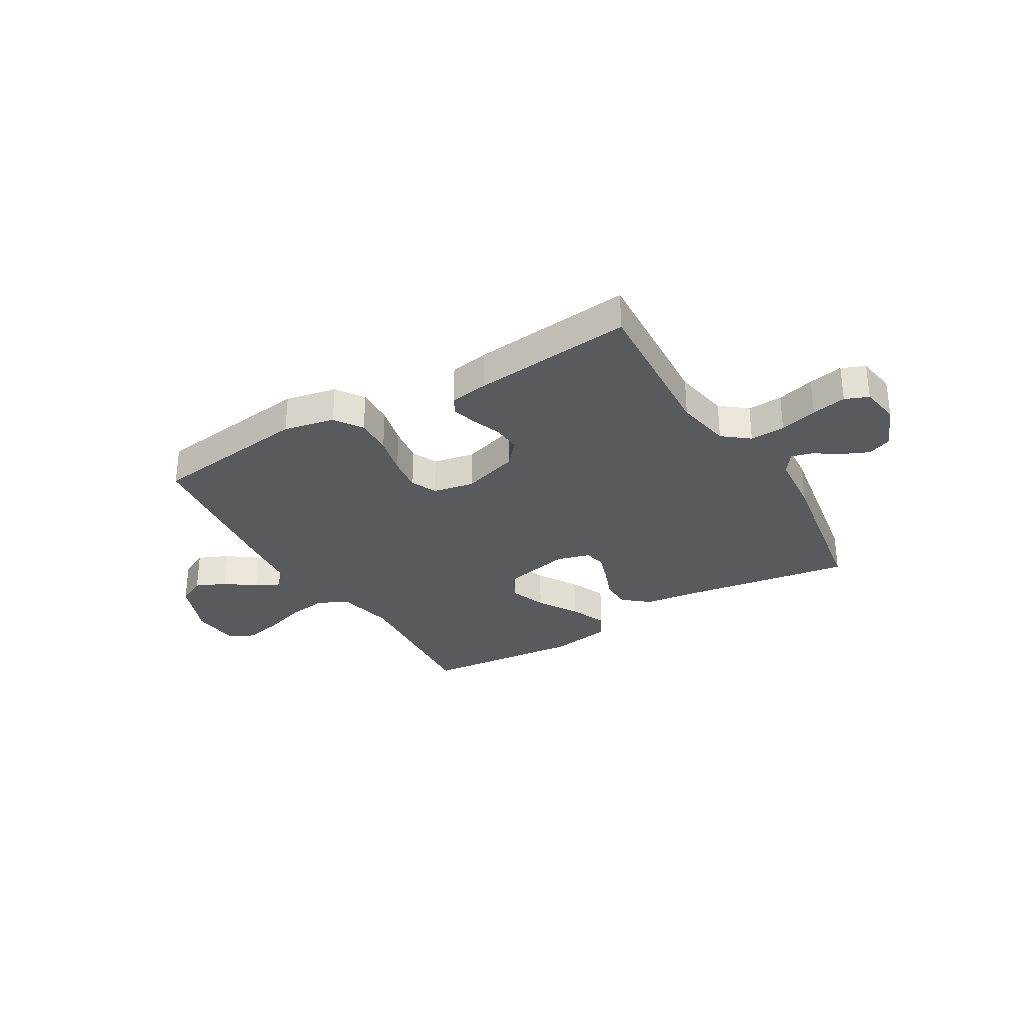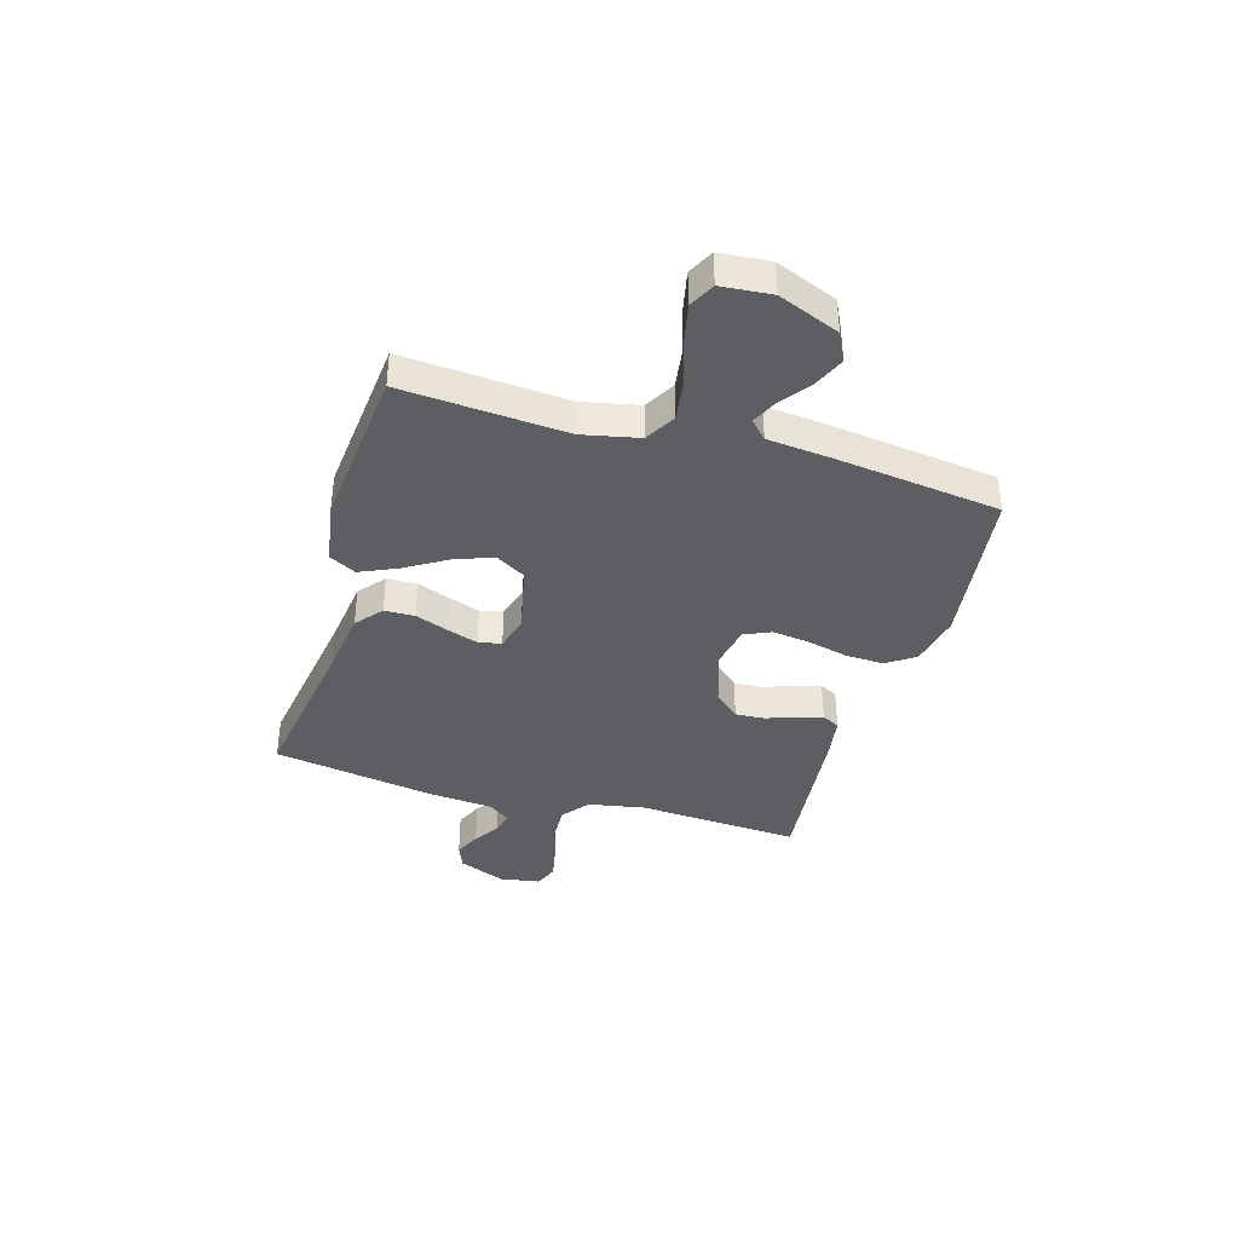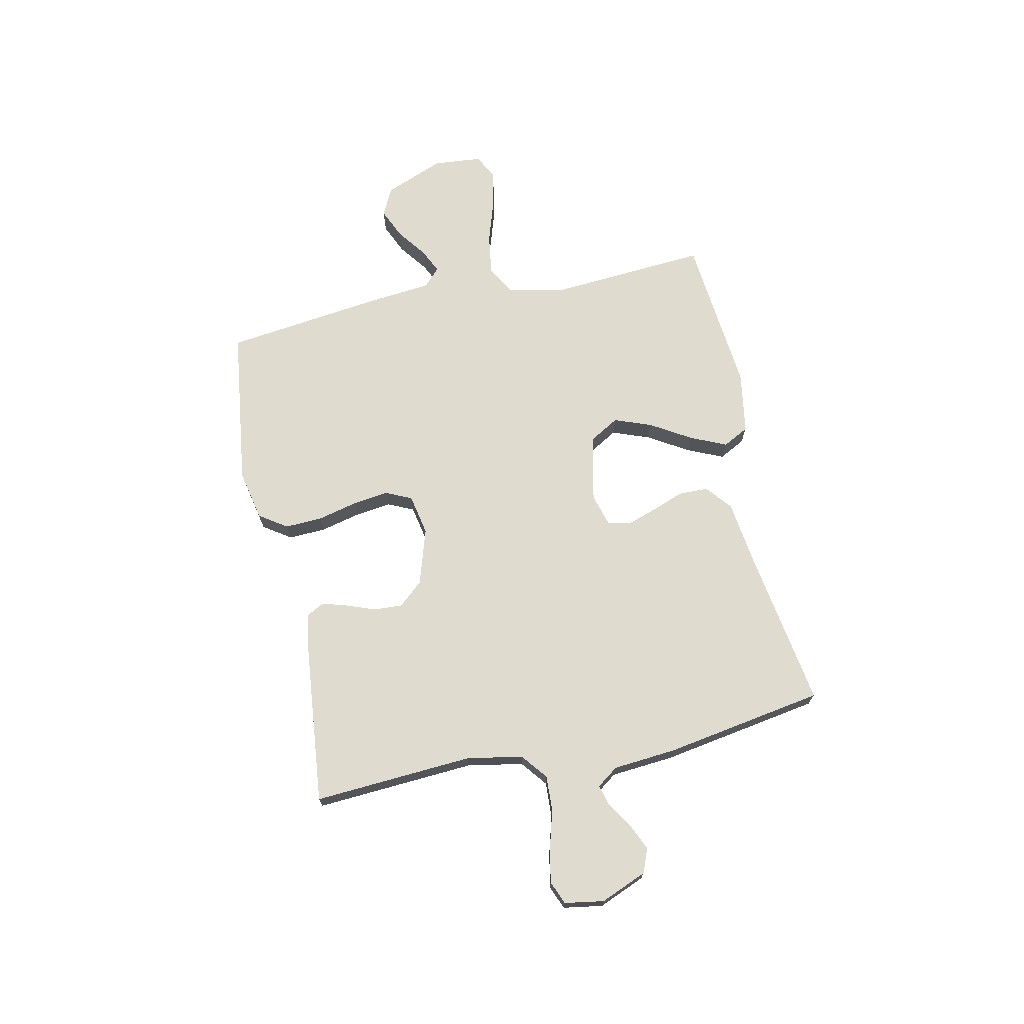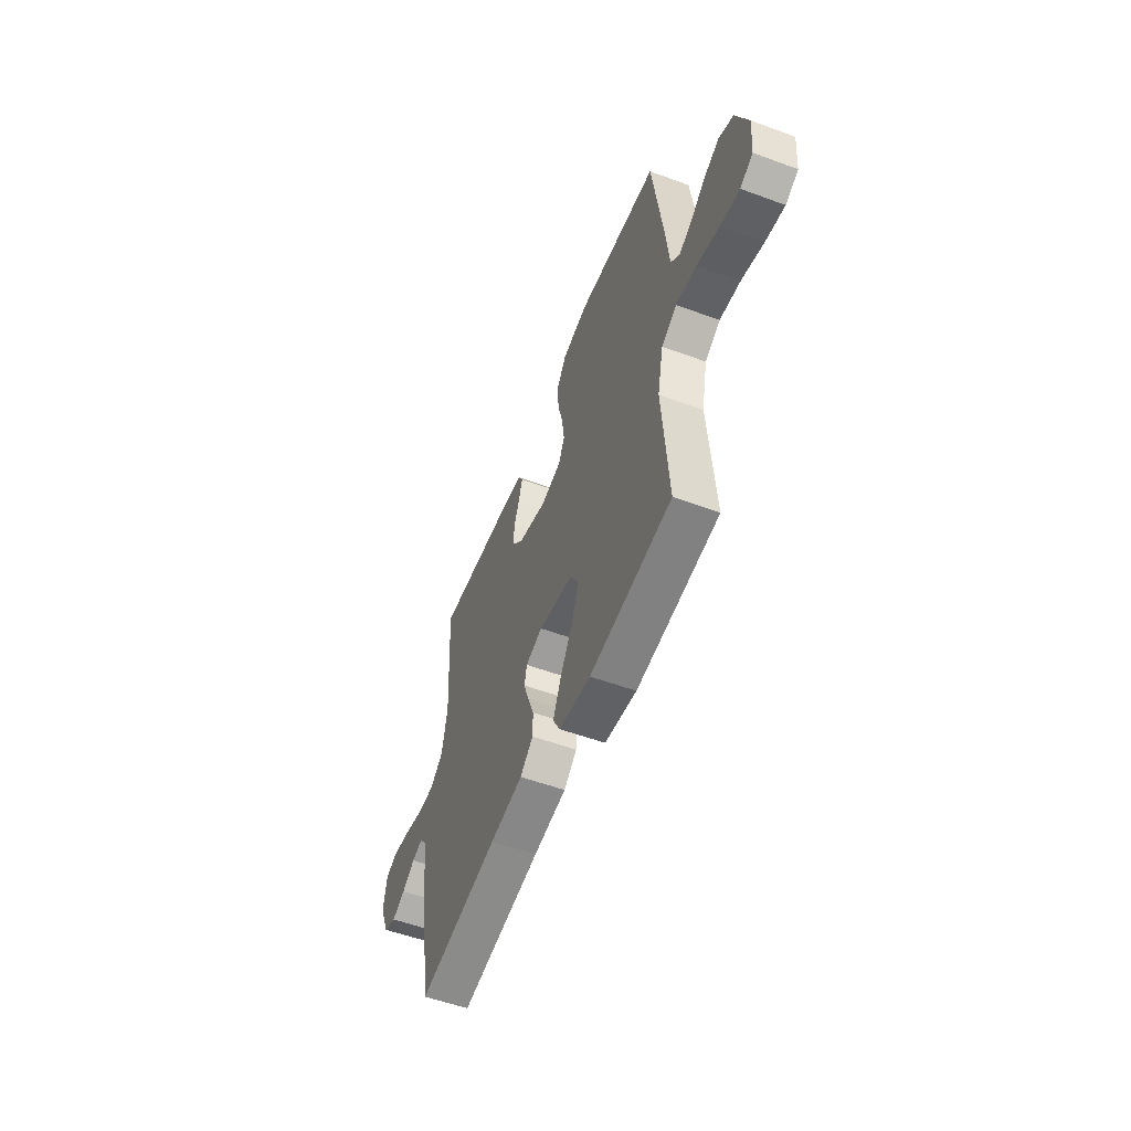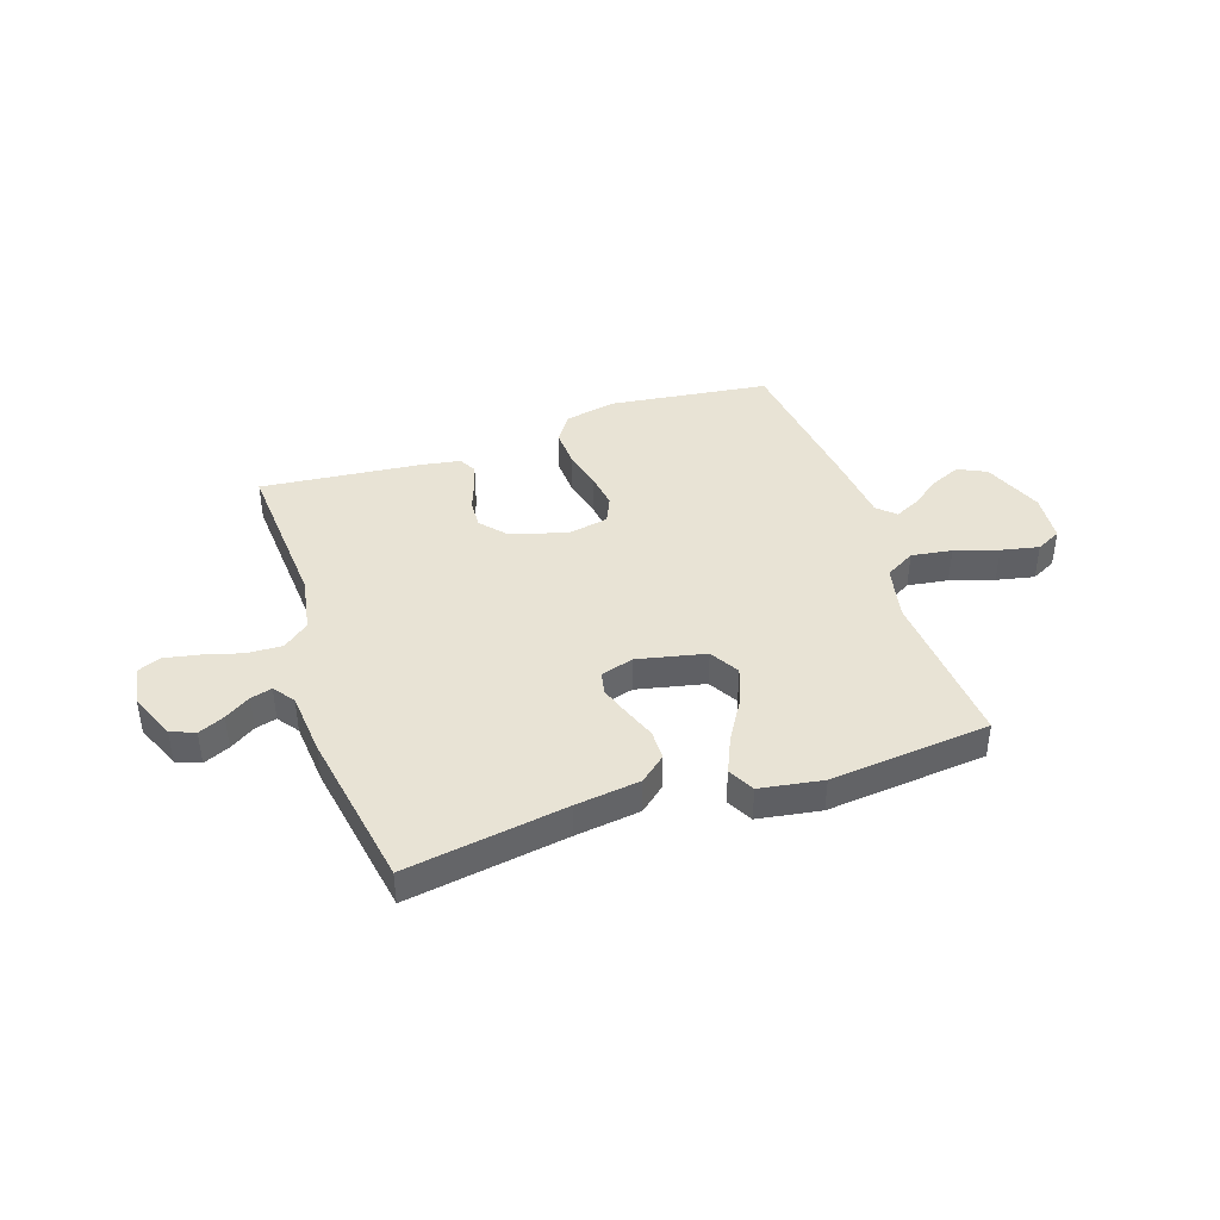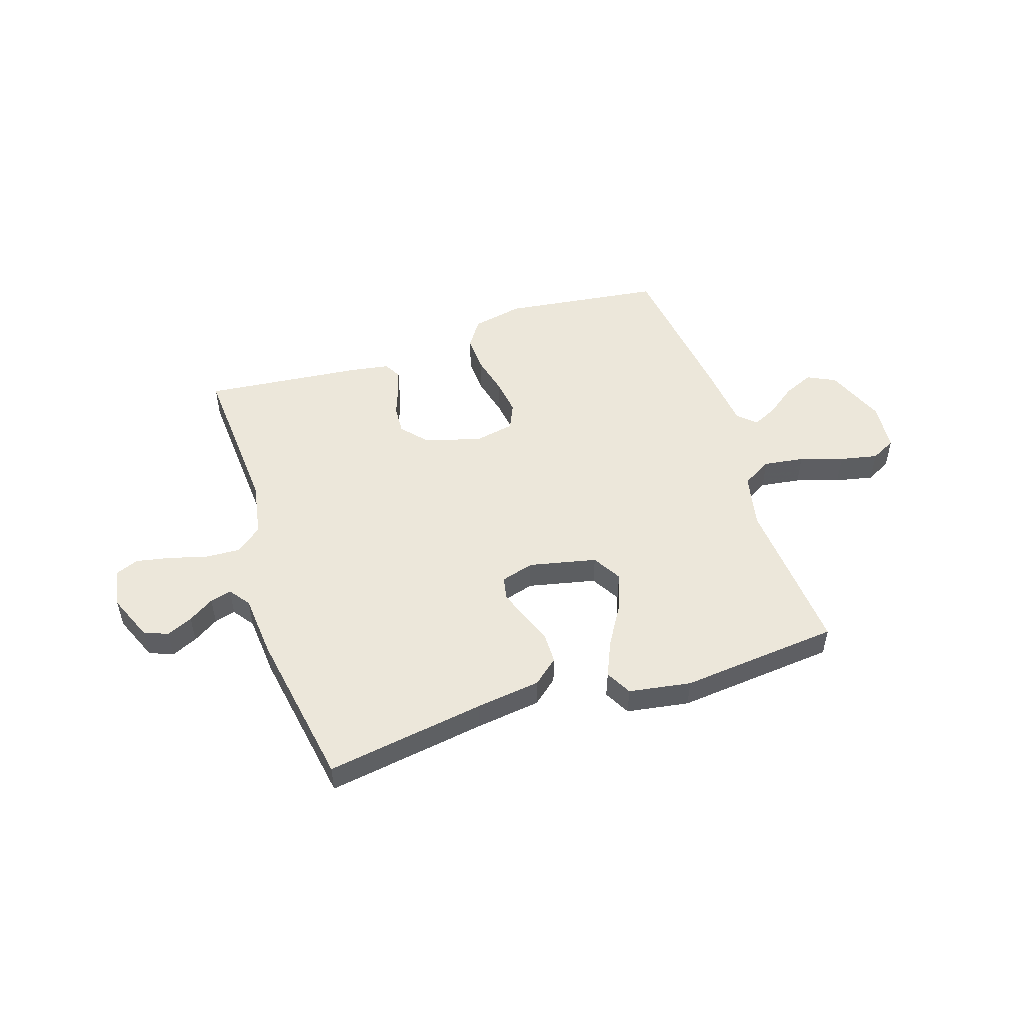
<metadata>
{"format":"obj","ext":"obj","renderer":"f3d","projection":"perspective","resolution":1024,"background":"white","views":[{"elev":-30.9,"azim":30.7,"up":"+Y"},{"elev":-38.4,"azim":-106.3,"up":"+Y"},{"elev":70.5,"azim":78.0,"up":"+Y"},{"elev":-55.1,"azim":-111.2,"up":"+Z"},{"elev":41.3,"azim":161.4,"up":"+Y"},{"elev":50.9,"azim":161.9,"up":"+Y"}]}
</metadata>
<code>
v -0.5 0.07 0.5
v -0.2 0.07 0.539
v -0.104 0.07 0.519
v -0.069 0.07 0.467
v -0.072 0.07 0.397
v -0.09 0.07 0.322
v -0.099 0.07 0.254
v -0.077 0.07 0.205
v 0 0.07 0.19
v 0.106 0.07 0.223
v 0.146 0.07 0.269
v 0.143 0.07 0.323
v 0.123 0.07 0.377
v 0.109 0.07 0.424
v 0.127 0.07 0.457
v 0.2 0.07 0.469
v 0.5 0.07 0.5
v 0.481 0.07 0.2
v 0.5 0.07 0.095
v 0.549 0.07 0.056
v 0.615 0.07 0.059
v 0.686 0.07 0.079
v 0.751 0.07 0.092
v 0.795 0.07 0.074
v 0.807 0.07 0
v 0.771 0.07 -0.087
v 0.726 0.07 -0.105
v 0.677 0.07 -0.083
v 0.629 0.07 -0.052
v 0.589 0.07 -0.041
v 0.56 0.07 -0.081
v 0.55 0.07 -0.2
v 0.5 0.07 -0.5
v 0.2 0.07 -0.453
v 0.078 0.07 -0.437
v 0.03 0.07 -0.397
v 0.029 0.07 -0.341
v 0.052 0.07 -0.28
v 0.071 0.07 -0.224
v 0.062 0.07 -0.182
v 0 0.07 -0.164
v -0.127 0.07 -0.192
v -0.159 0.07 -0.247
v -0.133 0.07 -0.317
v -0.087 0.07 -0.393
v -0.057 0.07 -0.461
v -0.083 0.07 -0.51
v -0.2 0.07 -0.529
v -0.5 0.07 -0.5
v -0.478 0.07 -0.2
v -0.5 0.07 -0.096
v -0.556 0.07 -0.064
v -0.632 0.07 -0.075
v -0.713 0.07 -0.101
v -0.784 0.07 -0.116
v -0.831 0.07 -0.092
v -0.839 0.07 0
v -0.794 0.07 0.112
v -0.741 0.07 0.138
v -0.684 0.07 0.113
v -0.629 0.07 0.072
v -0.583 0.07 0.05
v -0.55 0.07 0.081
v -0.538 0.07 0.2
v -0.5 0 0.5
v -0.2 0 0.539
v -0.104 0 0.519
v -0.069 0 0.467
v -0.072 0 0.397
v -0.09 0 0.322
v -0.099 0 0.254
v -0.077 0 0.205
v 0 0 0.19
v 0.106 0 0.223
v 0.146 0 0.269
v 0.143 0 0.323
v 0.123 0 0.377
v 0.109 0 0.424
v 0.127 0 0.457
v 0.2 0 0.469
v 0.5 0 0.5
v 0.481 0 0.2
v 0.5 0 0.095
v 0.549 0 0.056
v 0.615 0 0.059
v 0.686 0 0.079
v 0.751 0 0.092
v 0.795 0 0.074
v 0.807 0 0
v 0.771 0 -0.087
v 0.726 0 -0.105
v 0.677 0 -0.083
v 0.629 0 -0.052
v 0.589 0 -0.041
v 0.56 0 -0.081
v 0.55 0 -0.2
v 0.5 0 -0.5
v 0.2 0 -0.453
v 0.078 0 -0.437
v 0.03 0 -0.397
v 0.029 0 -0.341
v 0.052 0 -0.28
v 0.071 0 -0.224
v 0.062 0 -0.182
v 0 0 -0.164
v -0.127 0 -0.192
v -0.159 0 -0.247
v -0.133 0 -0.317
v -0.087 0 -0.393
v -0.057 0 -0.461
v -0.083 0 -0.51
v -0.2 0 -0.529
v -0.5 0 -0.5
v -0.478 0 -0.2
v -0.5 0 -0.096
v -0.556 0 -0.064
v -0.632 0 -0.075
v -0.713 0 -0.101
v -0.784 0 -0.116
v -0.831 0 -0.092
v -0.839 0 0
v -0.794 0 0.112
v -0.741 0 0.138
v -0.684 0 0.113
v -0.629 0 0.072
v -0.583 0 0.05
v -0.55 0 0.081
v -0.538 0 0.2
f 63 64 1 2
f 58 59 60 61
f 58 61 62
f 57 58 62
f 56 57 62
f 53 54 55 56
f 52 53 56 62
f 51 52 62 63
f 47 48 49 50
f 47 50 51
f 44 45 46 47
f 43 44 47 51
f 42 43 51 63
f 35 36 37 38
f 34 35 38 39
f 31 32 33 34
f 30 31 34 39
f 26 27 28 29
f 26 29 30
f 25 26 30
f 24 25 30
f 21 22 23 24
f 21 24 30 39
f 15 16 17 18
f 15 18 19
f 12 13 14 15
f 12 15 19
f 11 12 19 20
f 3 4 5 6
f 3 6 7
f 2 3 7
f 41 42 63 2
f 20 21 39 40
f 10 11 20 40
f 9 10 40 41
f 8 9 41
f 7 8 41
f 2 7 41
f 66 65 128 127
f 125 124 123 122
f 126 125 122
f 126 122 121
f 126 121 120
f 120 119 118 117
f 126 120 117 116
f 127 126 116 115
f 114 113 112 111
f 115 114 111
f 111 110 109 108
f 115 111 108 107
f 127 115 107 106
f 102 101 100 99
f 103 102 99 98
f 98 97 96 95
f 103 98 95 94
f 93 92 91 90
f 94 93 90
f 94 90 89
f 94 89 88
f 88 87 86 85
f 103 94 88 85
f 82 81 80 79
f 83 82 79
f 79 78 77 76
f 83 79 76
f 84 83 76 75
f 70 69 68 67
f 71 70 67
f 71 67 66
f 66 127 106 105
f 104 103 85 84
f 104 84 75 74
f 105 104 74 73
f 105 73 72
f 105 72 71
f 105 71 66
f 1 65 66 2
f 2 66 67 3
f 3 67 68 4
f 4 68 69 5
f 5 69 70 6
f 6 70 71 7
f 7 71 72 8
f 8 72 73 9
f 9 73 74 10
f 10 74 75 11
f 11 75 76 12
f 12 76 77 13
f 13 77 78 14
f 14 78 79 15
f 15 79 80 16
f 16 80 81 17
f 17 81 82 18
f 18 82 83 19
f 19 83 84 20
f 20 84 85 21
f 21 85 86 22
f 22 86 87 23
f 23 87 88 24
f 24 88 89 25
f 25 89 90 26
f 26 90 91 27
f 27 91 92 28
f 28 92 93 29
f 29 93 94 30
f 30 94 95 31
f 31 95 96 32
f 32 96 97 33
f 33 97 98 34
f 34 98 99 35
f 35 99 100 36
f 36 100 101 37
f 37 101 102 38
f 38 102 103 39
f 39 103 104 40
f 40 104 105 41
f 41 105 106 42
f 42 106 107 43
f 43 107 108 44
f 44 108 109 45
f 45 109 110 46
f 46 110 111 47
f 47 111 112 48
f 48 112 113 49
f 49 113 114 50
f 50 114 115 51
f 51 115 116 52
f 52 116 117 53
f 53 117 118 54
f 54 118 119 55
f 55 119 120 56
f 56 120 121 57
f 57 121 122 58
f 58 122 123 59
f 59 123 124 60
f 60 124 125 61
f 61 125 126 62
f 62 126 127 63
f 63 127 128 64
f 64 128 65 1

</code>
